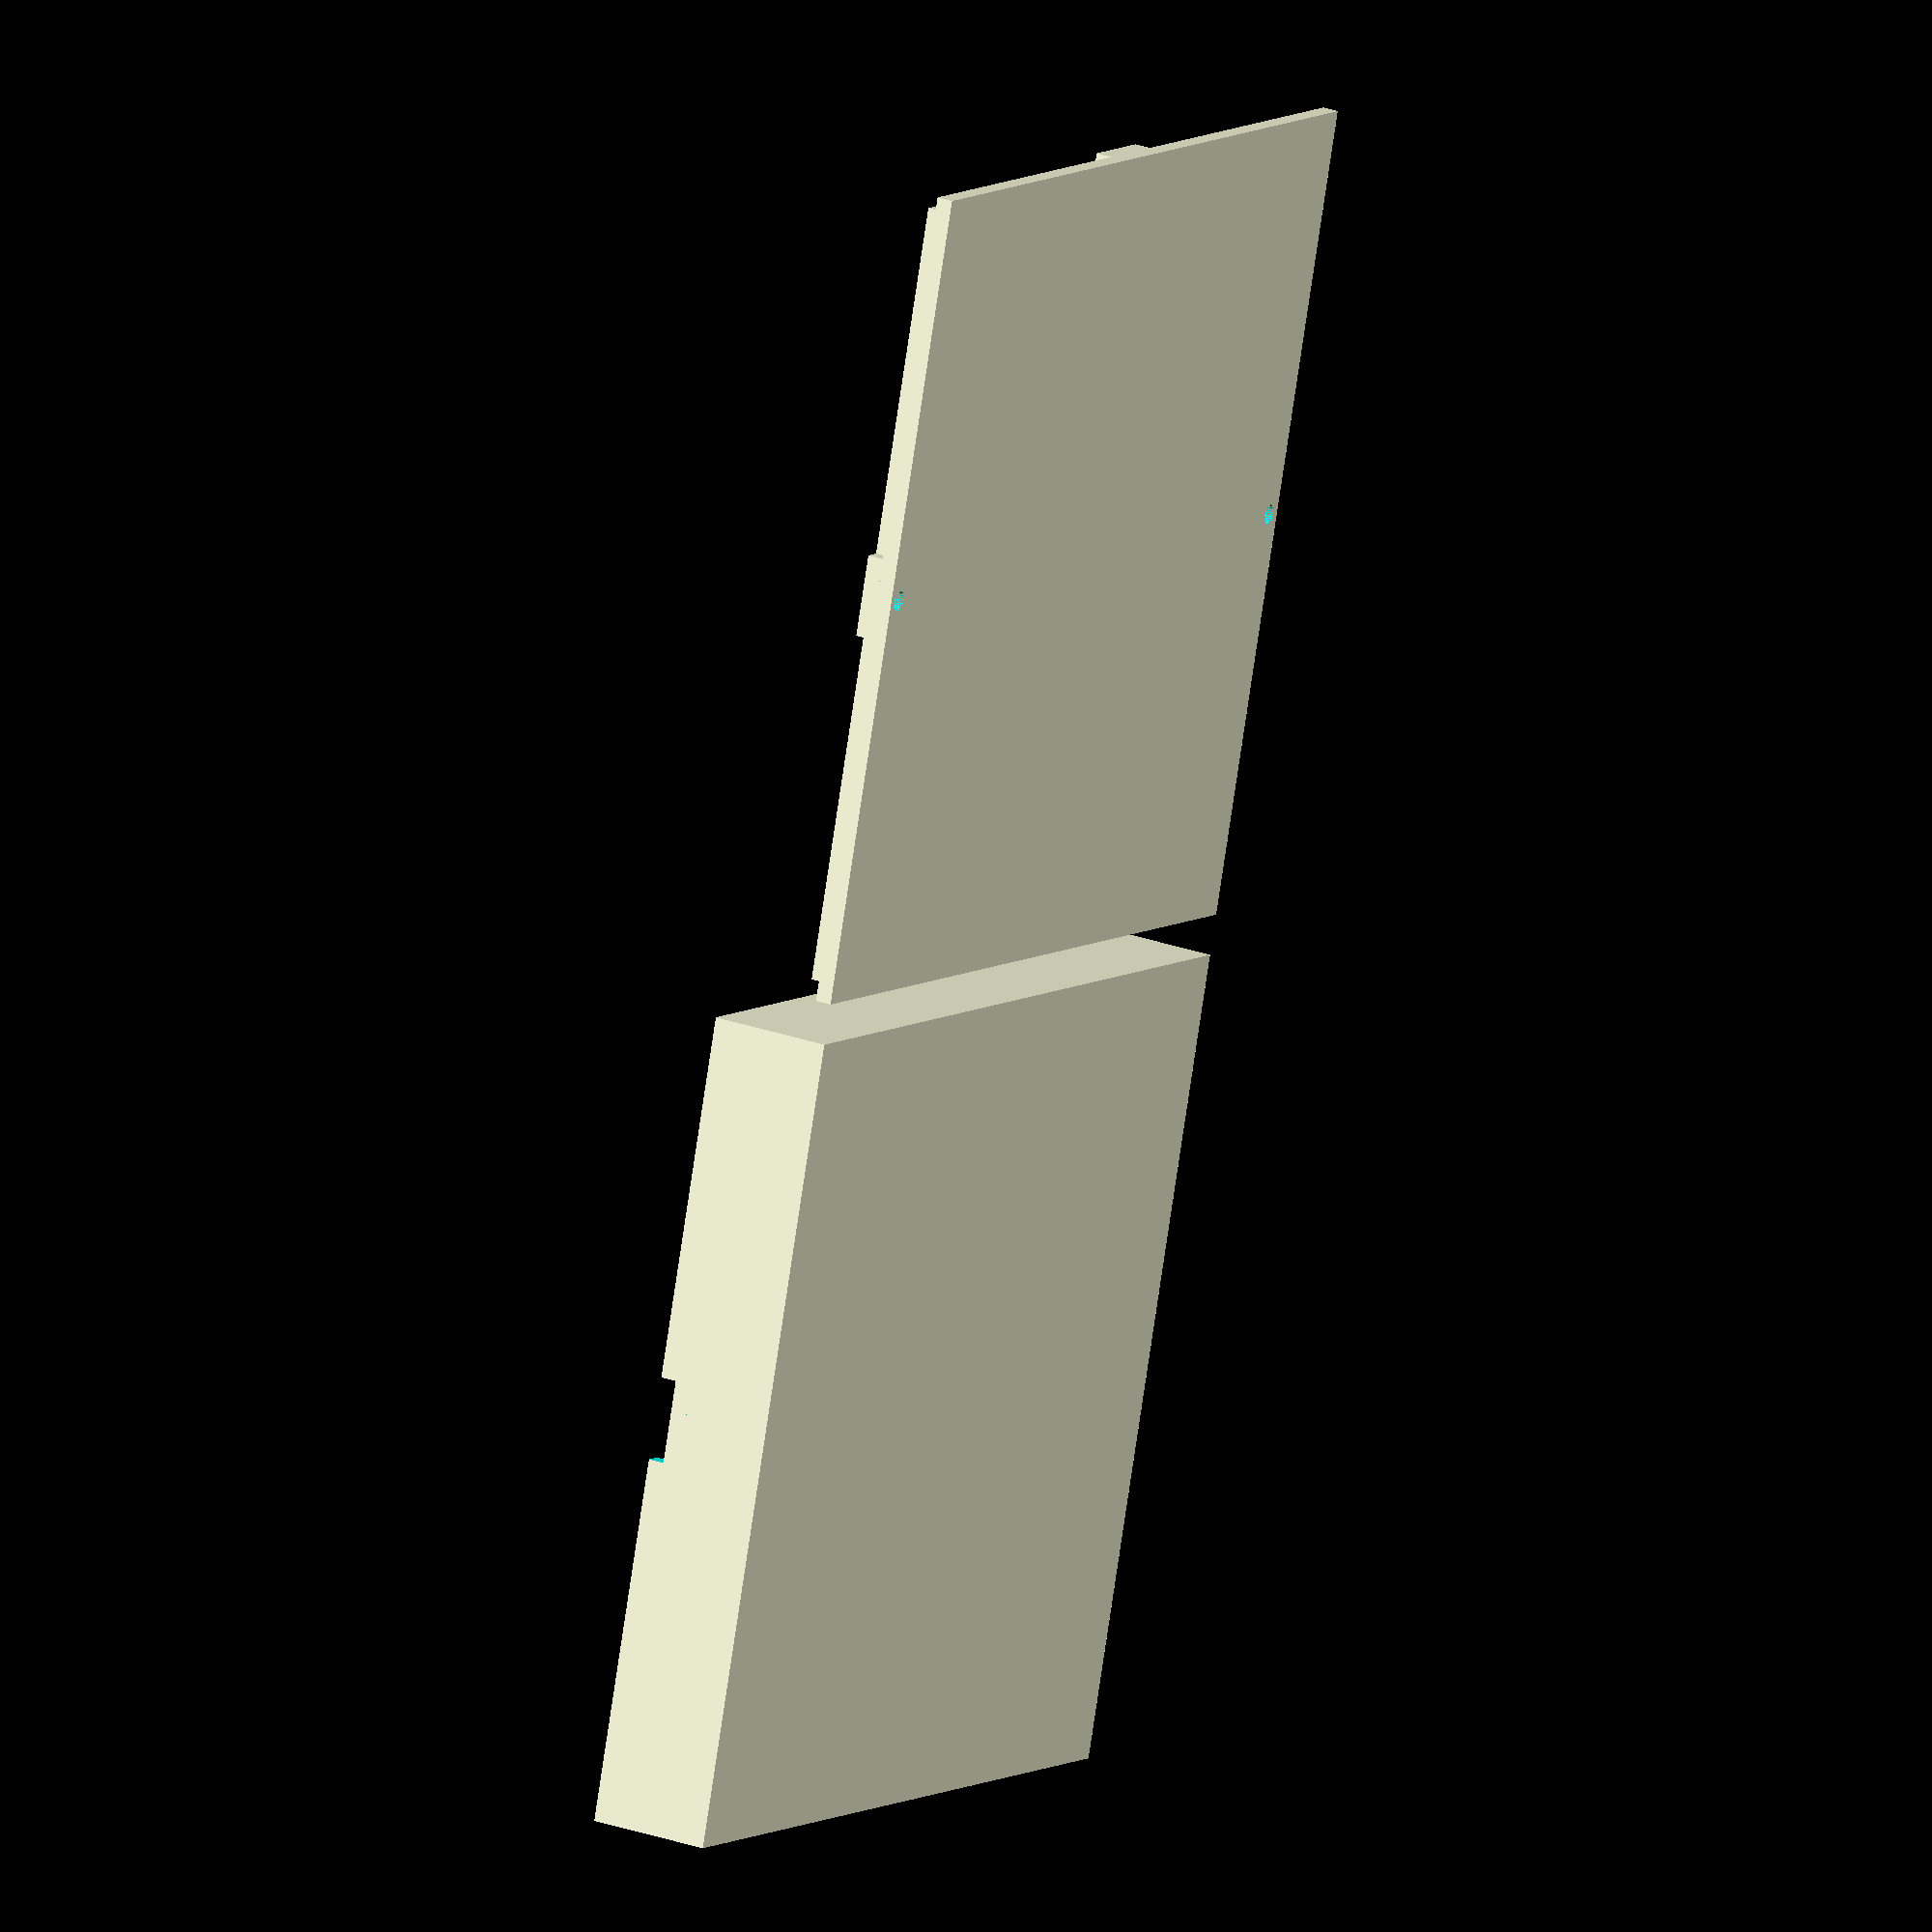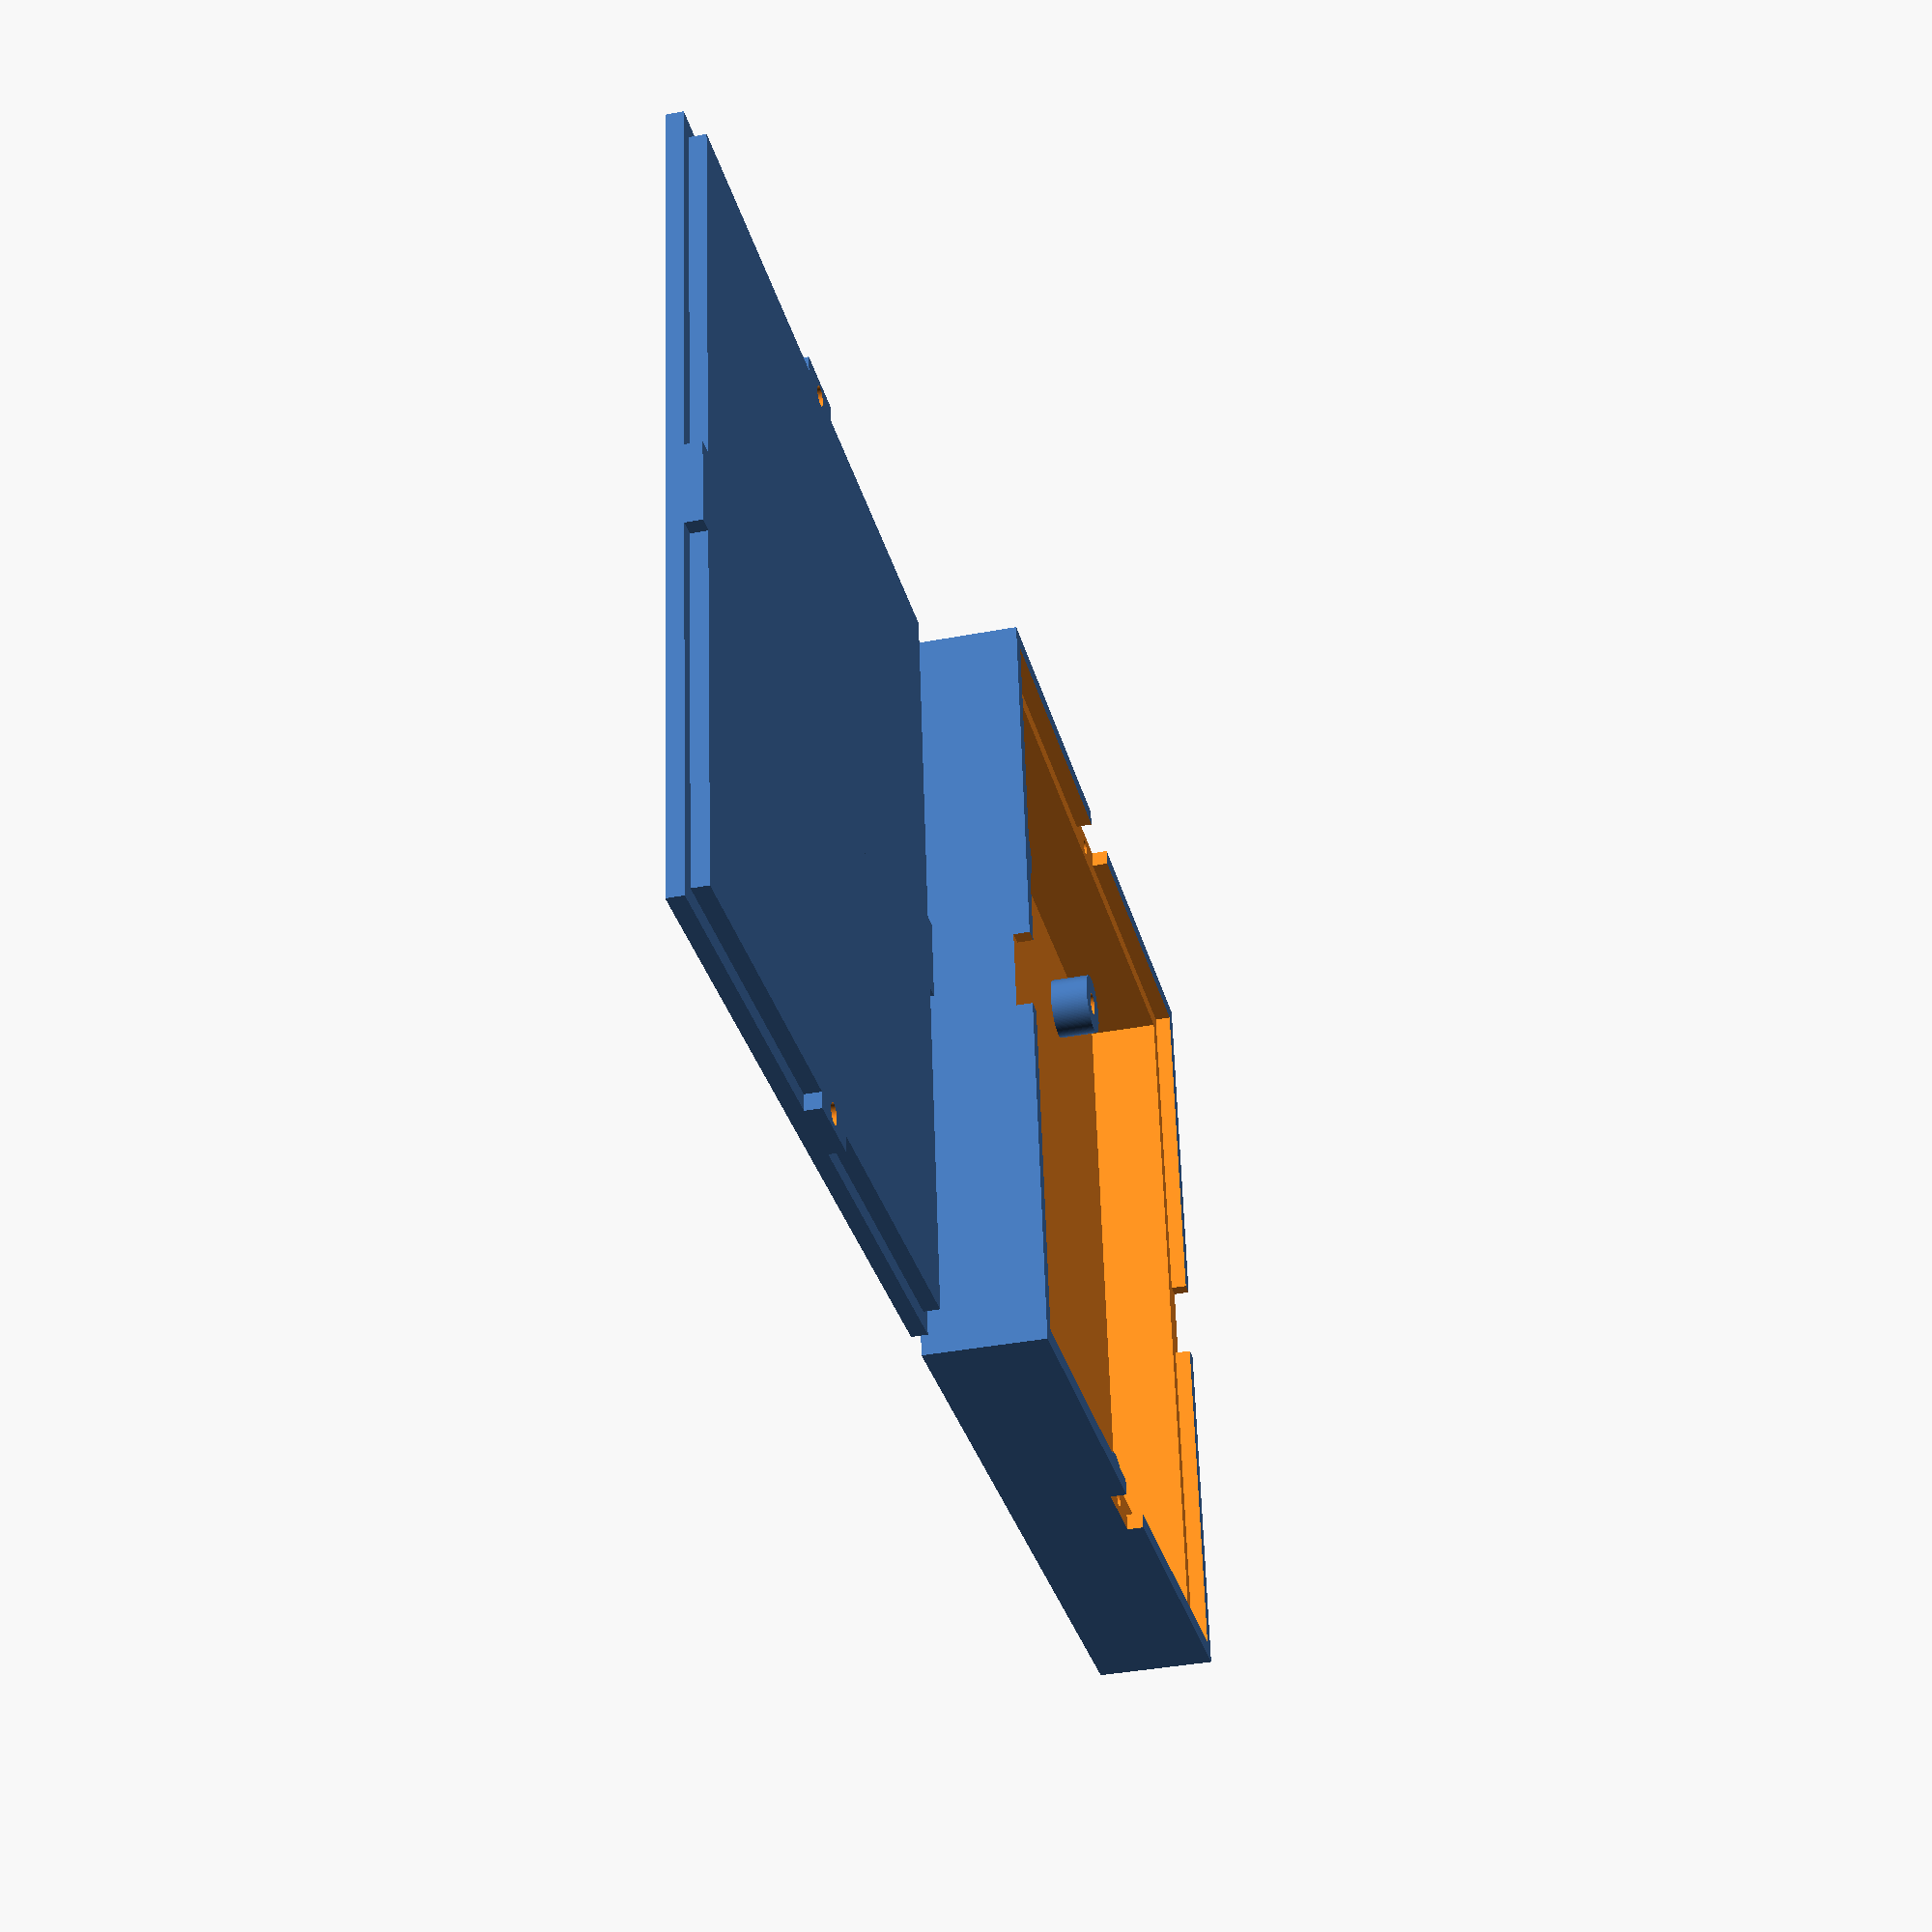
<openscad>
$inch = 25.4;
$half = $inch/2;
$quarter = $inch/4;
$eigth = $inch/8;
$sixteenth = $inch/16;
$thirtysecondth = $inch/32;

$fn=128;

$cut_away = 0;

$box_x = 100;
$box_y = 100;
$box_z = 15;
$wall = 4;
$inset = 2;
$tab_x=10;
$tab_y=10;
$screw_d=3;
$screw_r=1;

module make_hollow_box() {
      
    difference() {
        // raw box block
        cube([$box_x, $box_y, $box_z]);
        // inner hollow
        translate([$wall, $wall, $wall]) {
            cube([$box_x-(2*$wall), $box_y-(2*$wall), $box_z]);
        }
        translate([$wall-$inset, $wall-$inset, $box_z -($wall/2)]) {
            cube([$box_x-(2*($wall-$inset)), $box_y-(2*($wall-$inset)), $wall]);
        }
        // tabs
        translate([$box_x/2 - $tab_x/2, -0.2, $box_z-$wall/2]) {
            cube([$tab_x,$box_y+0.4,$wall/2+0.1]);
        } 
        translate([-0.1, $box_y/2-$tab_y/2,$box_z-$wall/2]) {
            cube([$box_x+0.2,$tab_y + 0.2,$wall]);
        }
        //tab screw holes
        translate([$wall/2,$box_y/2,$box_z - ($wall/2+$screw_d-0.1)]) {
            cylinder(r=$screw_r, h=$screw_d + 0.1);
        }
        translate([$box_x-($wall/2),$box_y/2,$box_z - ($wall/2+$screw_d-0.1)]) {
            cylinder(r=$screw_r, h=$screw_d + 0.1);
        }   
    }
}

$standoff_h=6;
$standoff_r=4;
$bolt_r=1.5;
$bolt_h=3;
module make_standoff() {
    difference() {
        cylinder(r=$standoff_r, h=$standoff_h);
        translate([0,0,$standoff_h-$bolt_h]) {
             cylinder(r=$bolt_r, h=$bolt_h + 0.1);
        }
    }
}

$so_inset_x=10;
$so_inset_y=25;
module make_standoffs() {
    translate([$wall+$so_inset_x, 
               $wall+$so_inset_y, 
               $wall-1]) {
        make_standoff();
    }
    translate([$box_x-($wall+$so_inset_x), 
               $wall+$so_inset_y, 
               $wall-1]) {
        make_standoff();
    }
    translate([$wall+$so_inset_x, 
               $box_y-($wall+$so_inset_y), 
               $wall-1]) {
        make_standoff();
    }
    translate([$box_x-($wall+$so_inset_x), 
               $box_y-($wall+$so_inset_y), 
               $wall-1]) {
        make_standoff();
    }
}

module make_lid() {
    difference() {
	    union() {
	        cube([$box_x, $box_y, $wall/2]);
	        translate([$wall-$inset,$wall-$inset,$wall/2]) {
		        cube([$box_x-(2*$inset), 
		              $box_y-(2*$inset),
		              $wall/2]);
	        }
	        translate([$box_x/2-$tab_x/2,0,$wall/2]) {
	            cube([$tab_x,$box_y,$wall/2]);
	        }
	        translate([0, $box_y/2-$tab_y/2,$wall/2]) {
	            cube([$box_x, $tab_y, $wall/2]);
	        }
	    }
       //tab screw holes
       translate([$wall/2,$box_y/2,0]) {
           cylinder(r=$screw_r + 0.25, h=2*$screw_d + 0.1);
       }
       translate([$box_x-($wall/2),$box_y/2,0]) {
           cylinder(r=$screw_r + 0.25, h=2*$screw_d + 0.1);
       }
    }
}

module make_parts() {
   union() {
        make_hollow_box();
        make_standoffs();
   }
   translate([0,$box_y + 5,0]) {
       make_lid();
   }
}


$2d = 0;
if ($2d) {
    projection(cut=true) {
       translate([0,0,0]) rotate([0,0,0]) {
         make_parts();
       }
}
} else {
    make_parts();
//  for measuring and calibrating
//    translate([60,40,0]) {
//      cube([20,5,1]);
//    }
}


</openscad>
<views>
elev=153.1 azim=162.5 roll=60.8 proj=o view=solid
elev=38.3 azim=262.4 roll=283.5 proj=p view=solid
</views>
